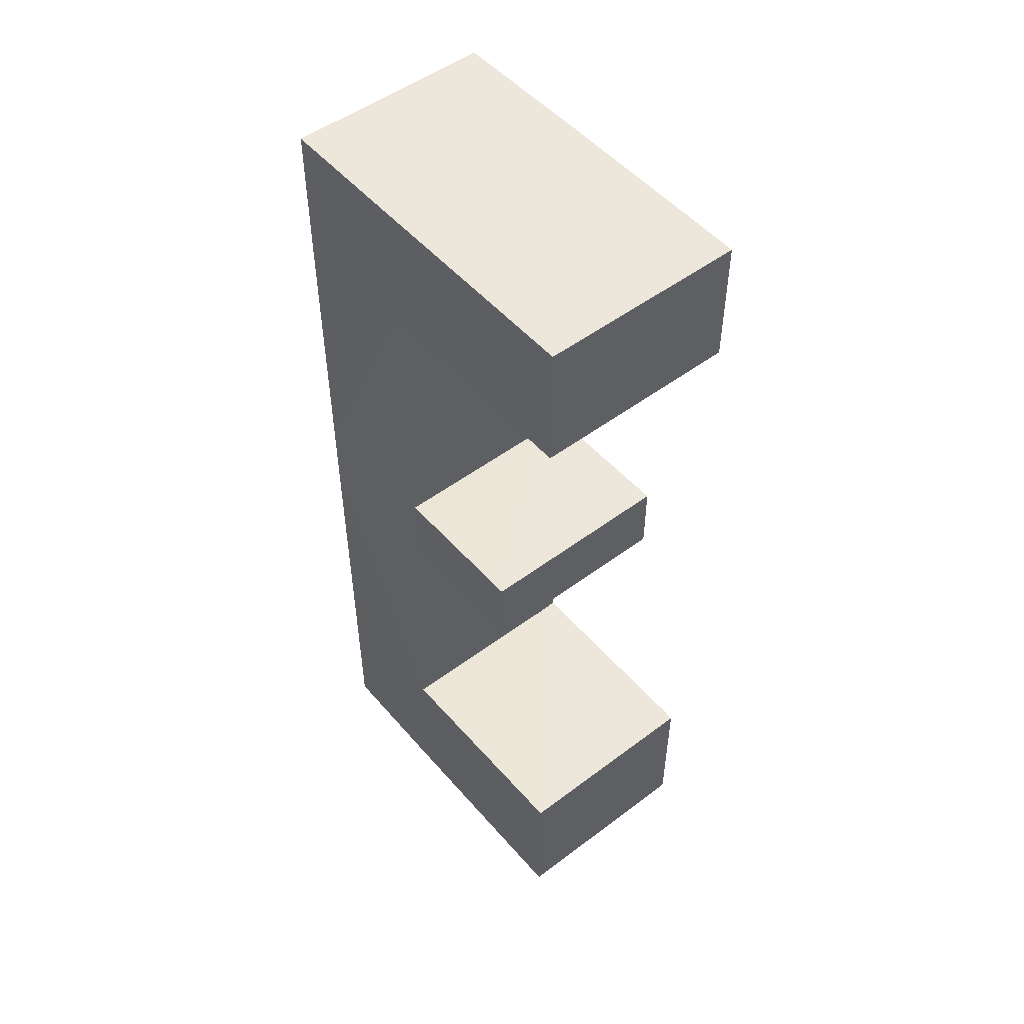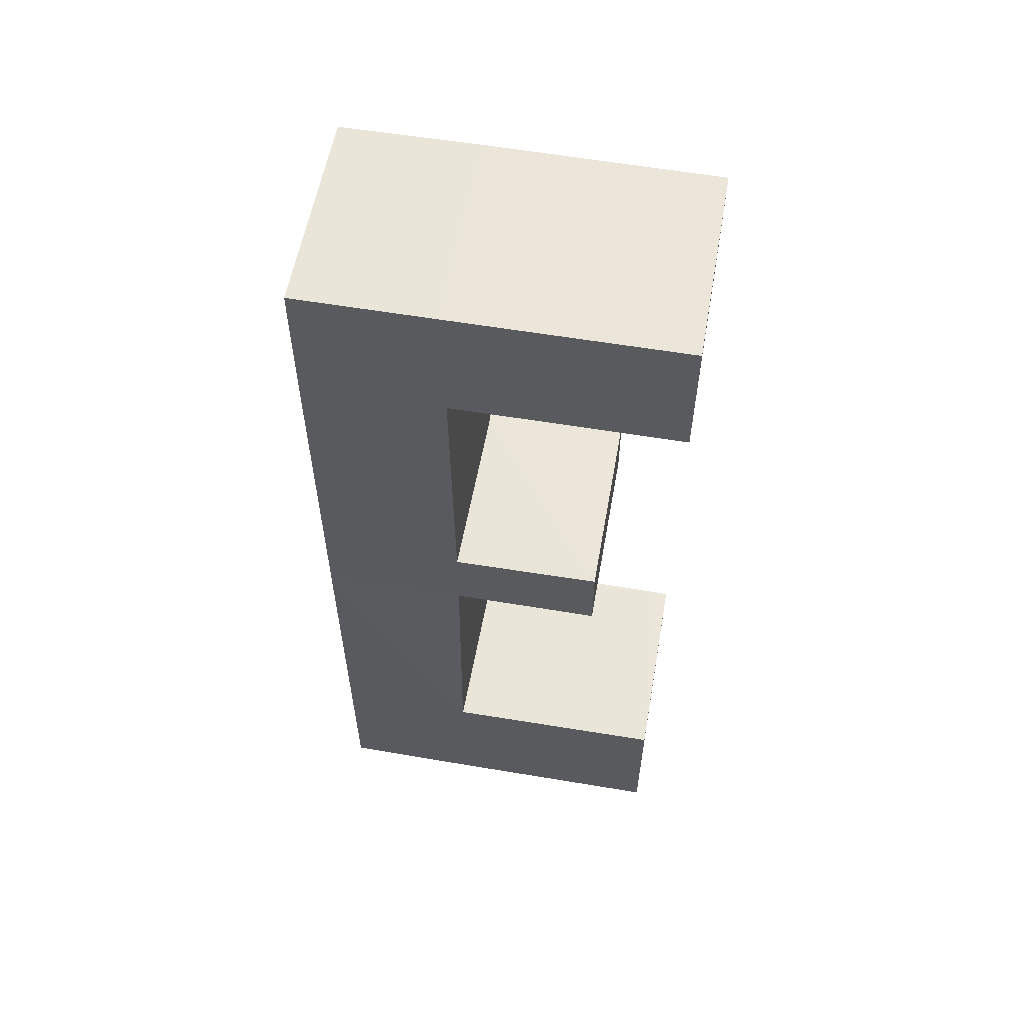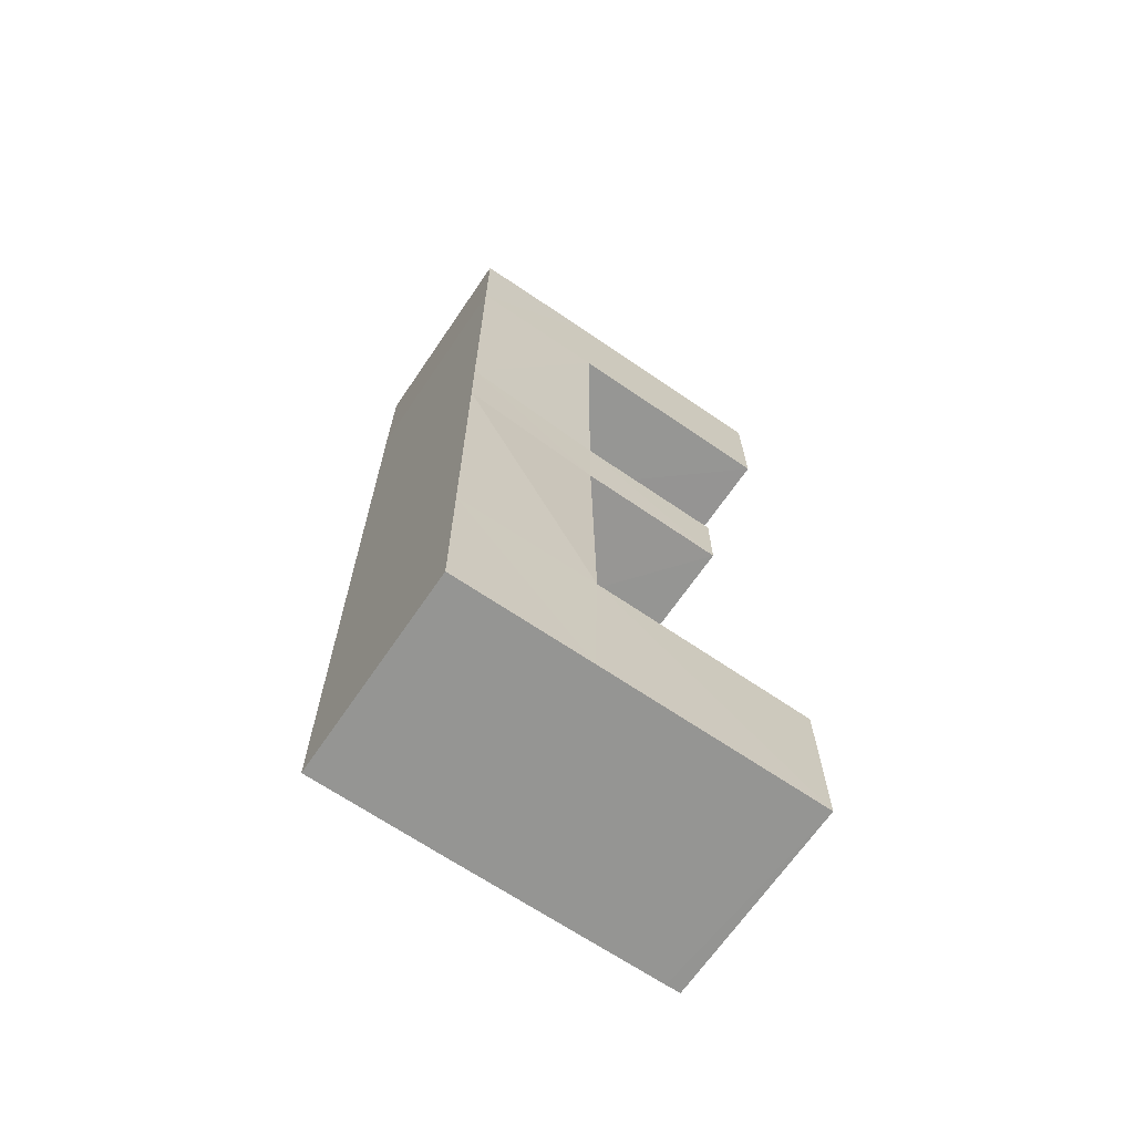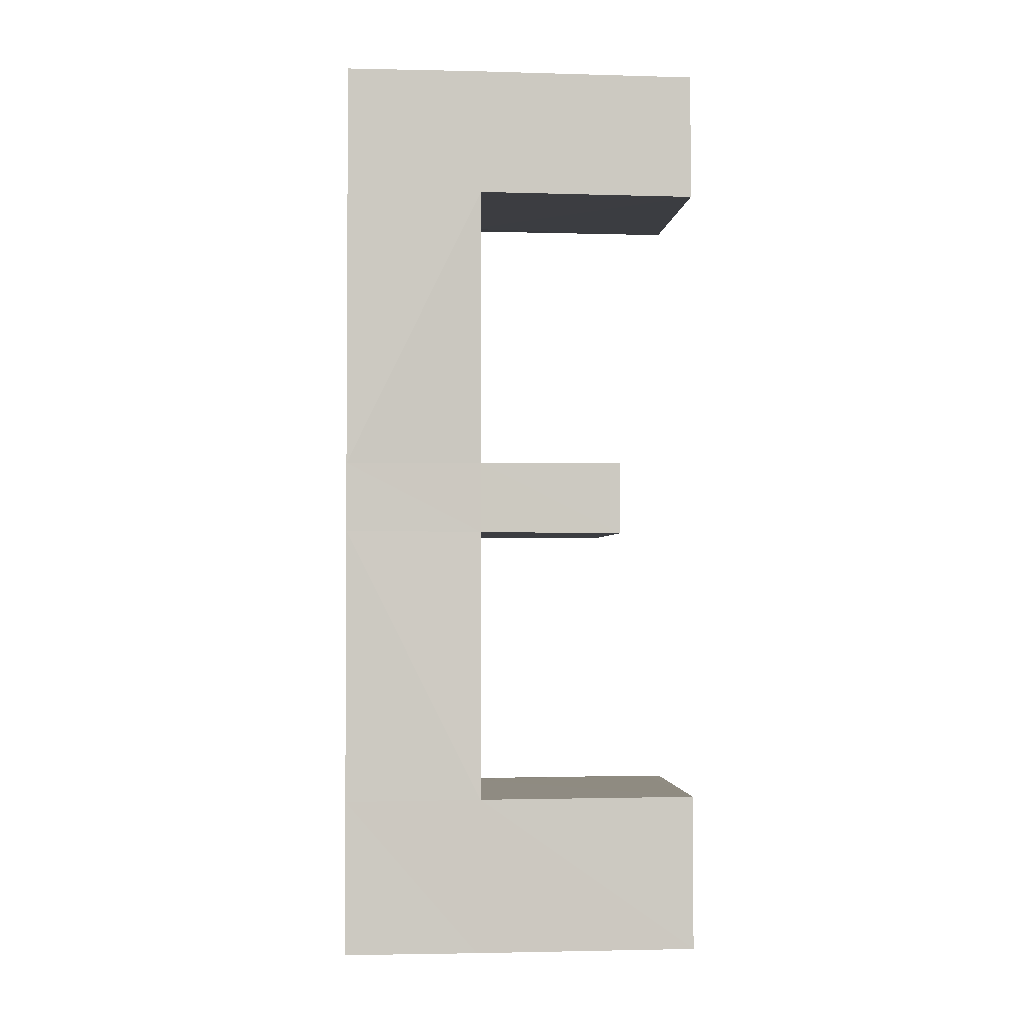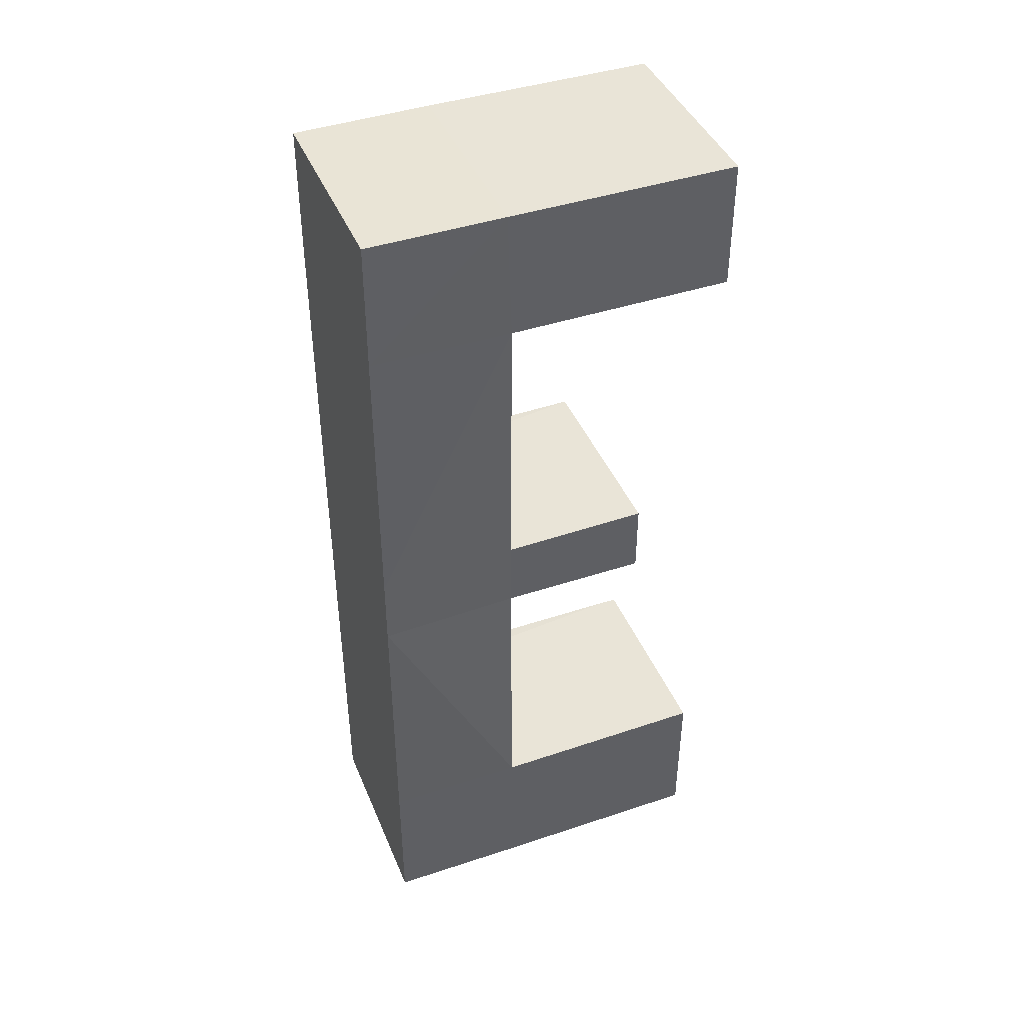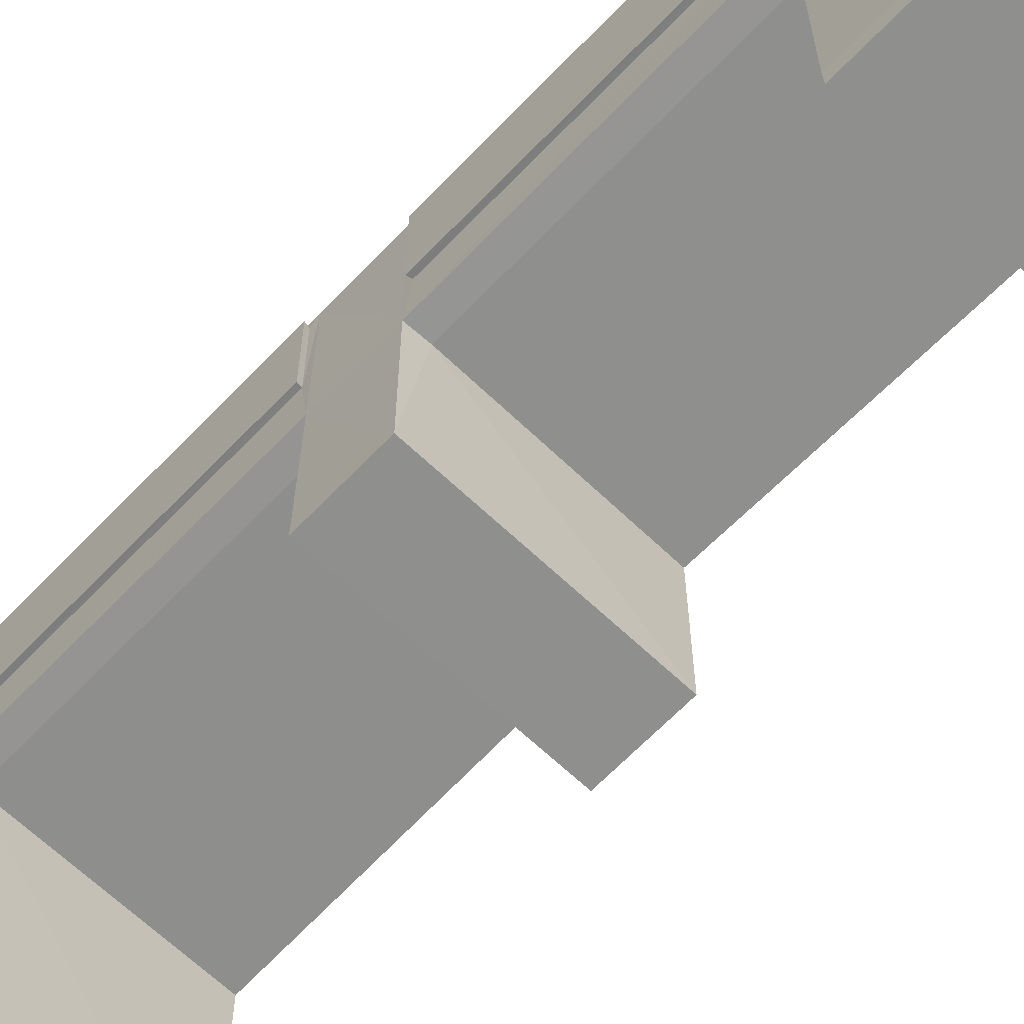
<metadata>
{"format":"obj","ext":"obj","renderer":"f3d","projection":"perspective","resolution":1024,"background":"white","views":[{"elev":51.0,"azim":-39.3,"up":"+Z"},{"elev":57.7,"azim":-80.0,"up":"+Z"},{"elev":-67.3,"azim":-124.3,"up":"+Z"},{"elev":-2.4,"azim":-95.0,"up":"+Z"},{"elev":42.8,"azim":-111.6,"up":"+Z"},{"elev":-65.3,"azim":136.3,"up":"+Y"}]}
</metadata>
<code>
o Plane.002_Plane.018
v -14.28 -0.2468 26.64
v -14.28 -0.2468 23.28
v -14.34 12.77 26.55
v -14.34 12.77 23.36
v -23.7 12.77 26.55
v -23.44 -0.2472 26.64
v -23.44 -0.2472 23.28
v -23.7 12.77 23.36
v -14.31 6.393 26.6
v -14.32 6.396 23.32
v -23.49 6.39 26.6
v -23.47 6.394 23.32
v -14.31 6.434 10.73
v -14.35 12.76 10.69
v -23.73 6.434 10.73
v -23.69 12.75 10.69
v -23.7 12.77 39.56
v -14.34 12.77 39.56
v -14.31 6.443 39.52
v -23.73 6.442 39.52
v -14.34 6.606 3.593
v -14.35 12.75 3.606
v -23.7 6.606 3.593
v -23.68 12.75 3.606
v -14.36 -3.672 10.76
v -23.68 -3.672 10.76
v -14.36 -3.676 3.608
v -23.68 -3.676 3.608
v -23.68 12.75 45.32
v -14.35 12.75 45.32
v -14.34 6.614 45.34
v -23.7 6.614 45.34
v -14.36 -3.706 39.49
v -23.68 -3.706 39.49
v -14.37 -3.695 45.31
v -23.67 -3.695 45.31
v -14.32 12.36 26.91
v -14.33 8.578 26.91
v -14.31 12.37 39.19
v -14.32 8.576 39.18
v -14.32 8.496 23.04
v -14.31 12.39 23.04
v -14.33 8.498 11.05
v -14.31 12.39 11.04
v -14.12 12.39 26.88
v -14.12 8.547 26.88
v -14.11 12.4 39.22
v -14.12 8.542 39.21
v -14.12 8.462 23.07
v -14.11 12.43 23.08
v -14.12 8.466 11.02
v -14.11 12.43 11.01
v -15.21 6.346 23.27
v -15.21 6.378 10.79
v -15.21 6.387 39.47
v -15.21 6.338 26.65
v -14.34 -3.007 10.78
v -14.35 -3.007 3.599
g Plane.002_Plane.018_parede-a
f 10 3 9
f 5 12 11
f 6 2 1
f 4 16 8
f 56 6 1
f 8 3 4
f 3 38 9
f 7 12 53
f 11 7 6
f 2 9 1
f 26 57 54
f 8 15 12
f 43 10 13
f 32 17 20
f 17 3 5
f 20 5 11
f 21 24 22
f 16 23 15
f 14 24 16
f 21 14 13
f 28 25 26
f 28 15 23
f 58 28 23
f 13 58 21
f 29 31 30
f 29 18 17
f 35 19 31
f 18 31 19
f 35 34 33
f 20 36 32
f 36 31 32
f 34 20 55
f 48 39 40
f 9 40 19
f 39 3 18
f 40 18 19
f 39 45 37
f 4 44 14
f 41 4 10
f 14 43 13
f 45 48 46
f 51 50 49
f 42 52 44
f 49 42 41
f 46 40 38
f 51 41 43
f 37 46 38
f 44 51 43
f 54 10 53
f 9 19 55
f 10 4 3
f 5 8 12
f 6 7 2
f 4 14 16
f 1 9 56
f 56 11 6
f 8 5 3
f 3 37 38
f 10 2 53
f 2 7 53
f 11 12 7
f 2 10 9
f 54 15 26
f 26 25 57
f 57 13 54
f 8 16 15
f 43 41 10
f 32 29 17
f 17 18 3
f 20 17 5
f 21 23 24
f 16 24 23
f 14 22 24
f 21 22 14
f 28 27 25
f 28 26 15
f 23 21 58
f 58 27 28
f 13 57 58
f 29 32 31
f 29 30 18
f 35 33 19
f 18 30 31
f 35 36 34
f 20 34 36
f 36 35 31
f 55 19 33
f 33 34 55
f 48 47 39
f 9 38 40
f 39 37 3
f 40 39 18
f 39 47 45
f 4 42 44
f 41 42 4
f 14 44 43
f 45 47 48
f 51 52 50
f 42 50 52
f 49 50 42
f 46 48 40
f 51 49 41
f 37 45 46
f 44 52 51
f 53 12 54
f 12 15 54
f 54 13 10
f 20 11 55
f 11 56 55
f 56 9 55
g Plane.002_Plane.018_rodape
f 25 58 57
f 25 27 58

</code>
